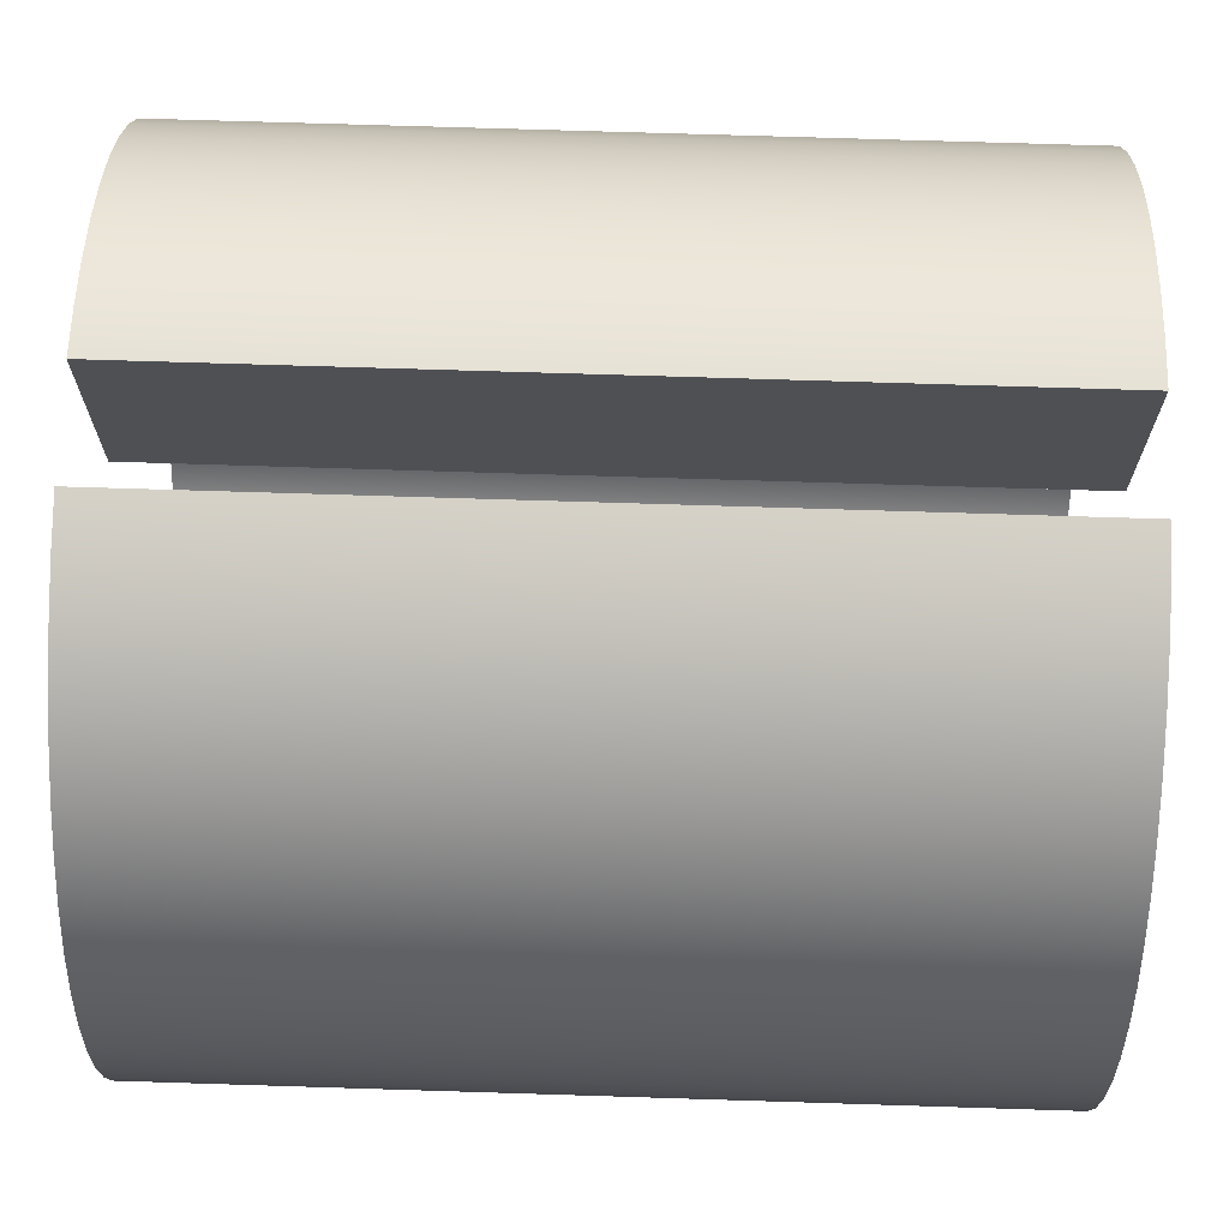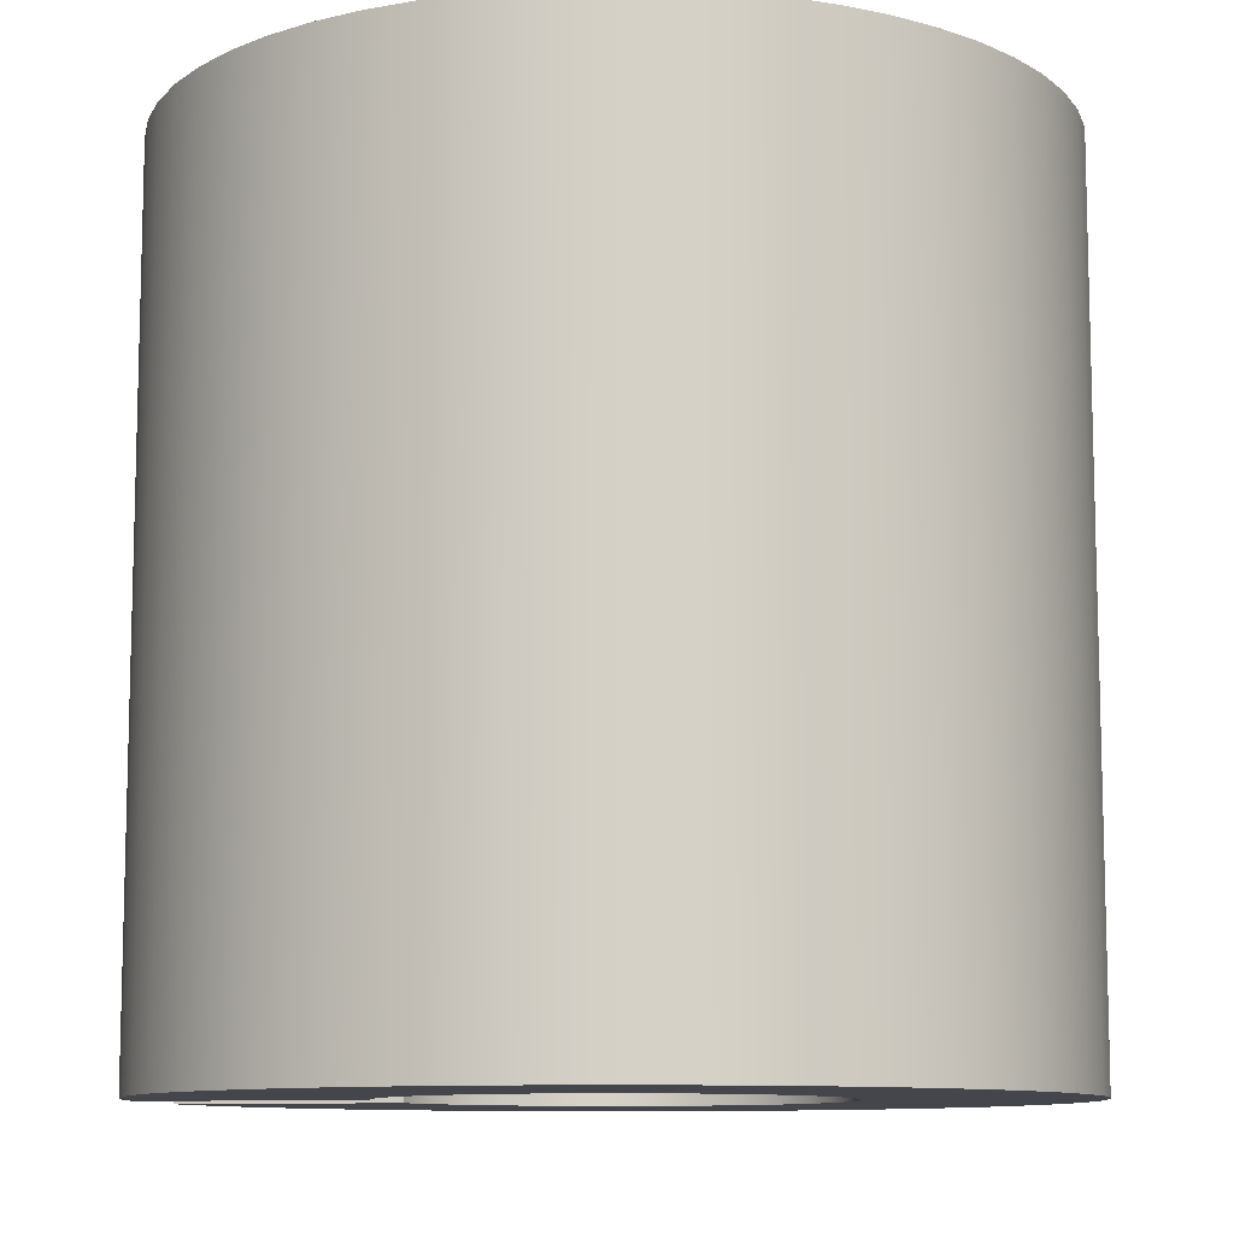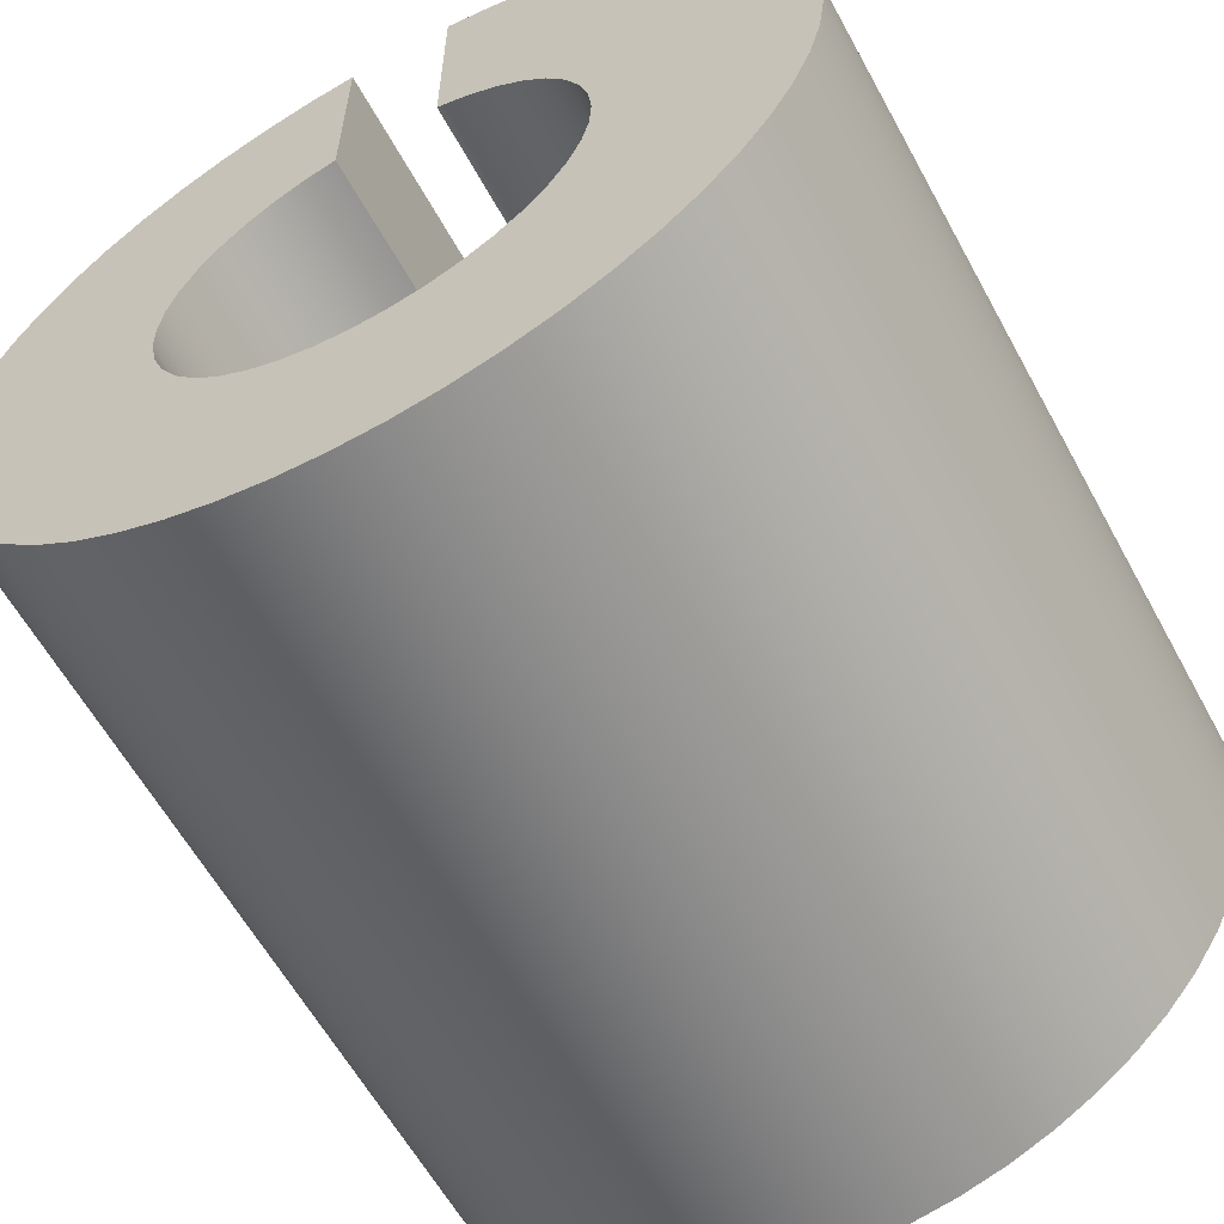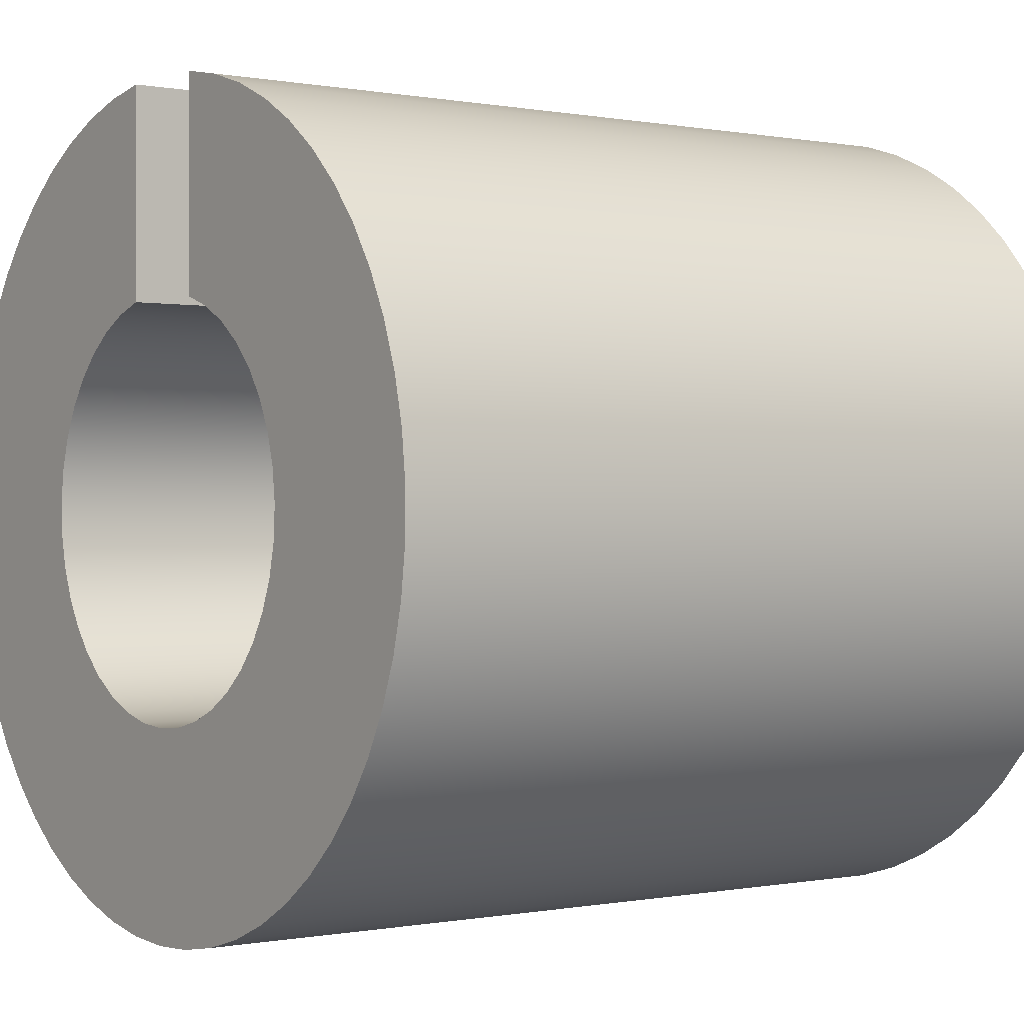
<metadata>
{"format":"obj","ext":"obj","renderer":"f3d","projection":"perspective","resolution":1024,"background":"white","views":[{"elev":71.2,"azim":-88.2,"up":"+Z"},{"elev":-10.1,"azim":101.8,"up":"+Y"},{"elev":-60.5,"azim":-151.4,"up":"+Z"},{"elev":-0.0,"azim":-126.4,"up":"+Z"}]}
</metadata>
<code>
v -0.05114 0 0.1934
v -0.0814 0 0.1827
v -0.1096 0 0.1673
v -0.1349 0 0.1476
v -0.1568 0 0.1242
v -0.1746 0 0.09748
v -0.188 0 0.06829
v -0.1965 0 0.03735
v -0.1999 0 0.005445
v -0.1982 0 -0.0266
v -0.1914 0 -0.05796
v -0.1797 0 -0.08783
v -0.1633 0 -0.1154
v -0.1428 0 -0.1401
v -0.1185 0 -0.1611
v -0.09122 0 -0.178
v -0.06158 0 -0.1903
v -0.03036 0 -0.1977
v 0.001649 0 -0.2
v 0.03361 0 -0.1972
v 0.06471 0 -0.1892
v 0.09415 0 -0.1765
v 0.1212 0 -0.1591
v 0.145 0 -0.1377
v 0.1652 0 -0.1127
v 0.1811 0 -0.08485
v 0.1923 0 -0.0548
v 0.1986 0 -0.02333
v 0.1998 0 0.008742
v 0.1958 0 0.04059
v 0.1868 0 0.07139
v 0.173 0 0.1003
v 0.1547 0 0.1267
v 0.1325 0 0.1498
v 0.1068 0 0.1691
v 0.07838 0 0.184
v 0.04794 0 0.1942
v 0.04794 0.8 0.1942
v 0.07838 0.8 0.184
v 0.1068 0.8 0.1691
v 0.1325 0.8 0.1498
v 0.1547 0.8 0.1267
v 0.173 0.8 0.1003
v 0.1868 0.8 0.07139
v 0.1958 0.8 0.04059
v 0.1998 0.8 0.008742
v 0.1986 0.8 -0.02333
v 0.1923 0.8 -0.0548
v 0.1811 0.8 -0.08485
v 0.1652 0.8 -0.1127
v 0.145 0.8 -0.1377
v 0.1212 0.8 -0.1591
v 0.09415 0.8 -0.1765
v 0.06471 0.8 -0.1892
v 0.03361 0.8 -0.1972
v 0.001649 0.8 -0.2
v -0.03036 0.8 -0.1977
v -0.06158 0.8 -0.1903
v -0.09122 0.8 -0.178
v -0.1185 0.8 -0.1611
v -0.1428 0.8 -0.1401
v -0.1633 0.8 -0.1154
v -0.1797 0.8 -0.08783
v -0.1914 0.8 -0.05796
v -0.1982 0.8 -0.0266
v -0.1999 0.8 0.005445
v -0.1965 0.8 0.03735
v -0.188 0.8 0.06829
v -0.1746 0.8 0.09748
v -0.1568 0.8 0.1242
v -0.1349 0.8 0.1476
v -0.1096 0.8 0.1673
v -0.0814 0.8 0.1827
v -0.05114 0.8 0.1934
v -0.05114 0 0.3967
v -0.05114 0 0.1934
v -0.05114 0.8 0.1934
v -0.05114 0.8 0.3967
v 0.04794 0 0.3971
v 0.0936 0 0.3889
v 0.138 0 0.3754
v 0.1805 0 0.3569
v 0.2207 0 0.3336
v 0.2578 0 0.3058
v 0.2915 0 0.2739
v 0.3213 0 0.2383
v 0.3467 0 0.1995
v 0.3675 0 0.158
v 0.3833 0 0.1144
v 0.394 0 0.06927
v 0.3993 0 0.02319
v 0.3993 0 -0.02321
v 0.394 0 -0.06929
v 0.3833 0 -0.1144
v 0.3674 0 -0.1581
v 0.3467 0 -0.1995
v 0.3212 0 -0.2383
v 0.2915 0 -0.2739
v 0.2578 0 -0.3058
v 0.2206 0 -0.3336
v 0.1805 0 -0.3569
v 0.138 0 -0.3754
v 0.09358 0 -0.3889
v 0.04792 0 -0.3971
v 0.00161 0 -0.4
v -0.04472 0 -0.3975
v -0.09044 0 -0.3896
v -0.135 0 -0.3765
v -0.1776 0 -0.3584
v -0.218 0 -0.3354
v -0.2553 0 -0.3079
v -0.2893 0 -0.2763
v -0.3193 0 -0.2409
v -0.3451 0 -0.2023
v -0.3662 0 -0.161
v -0.3823 0 -0.1175
v -0.3934 0 -0.07246
v -0.3991 0 -0.02642
v -0.3995 0 0.01997
v -0.3945 0 0.0661
v -0.3842 0 0.1113
v -0.3687 0 0.1551
v -0.3483 0 0.1967
v -0.3232 0 0.2357
v -0.2937 0 0.2716
v -0.2603 0 0.3037
v -0.2233 0 0.3318
v -0.1834 0 0.3555
v -0.141 0 0.3743
v -0.09673 0 0.3881
v -0.05114 0 0.3967
v -0.05114 0.8 0.3967
v -0.09673 0.8 0.3881
v -0.141 0.8 0.3743
v -0.1834 0.8 0.3555
v -0.2233 0.8 0.3318
v -0.2603 0.8 0.3037
v -0.2937 0.8 0.2716
v -0.3232 0.8 0.2357
v -0.3483 0.8 0.1967
v -0.3687 0.8 0.1551
v -0.3842 0.8 0.1113
v -0.3945 0.8 0.0661
v -0.3995 0.8 0.01997
v -0.3991 0.8 -0.02642
v -0.3934 0.8 -0.07246
v -0.3823 0.8 -0.1175
v -0.3662 0.8 -0.161
v -0.3451 0.8 -0.2023
v -0.3193 0.8 -0.2409
v -0.2893 0.8 -0.2763
v -0.2553 0.8 -0.3079
v -0.218 0.8 -0.3354
v -0.1776 0.8 -0.3584
v -0.135 0.8 -0.3765
v -0.09044 0.8 -0.3896
v -0.04472 0.8 -0.3975
v 0.00161 0.8 -0.4
v 0.04792 0.8 -0.3971
v 0.09358 0.8 -0.3889
v 0.138 0.8 -0.3754
v 0.1805 0.8 -0.3569
v 0.2206 0.8 -0.3336
v 0.2578 0.8 -0.3058
v 0.2915 0.8 -0.2739
v 0.3212 0.8 -0.2383
v 0.3467 0.8 -0.1995
v 0.3674 0.8 -0.1581
v 0.3833 0.8 -0.1144
v 0.394 0.8 -0.06929
v 0.3993 0.8 -0.02321
v 0.3993 0.8 0.02319
v 0.394 0.8 0.06927
v 0.3833 0.8 0.1144
v 0.3675 0.8 0.158
v 0.3467 0.8 0.1995
v 0.3213 0.8 0.2383
v 0.2915 0.8 0.2739
v 0.2578 0.8 0.3058
v 0.2207 0.8 0.3336
v 0.1805 0.8 0.3569
v 0.138 0.8 0.3754
v 0.0936 0.8 0.3889
v 0.04794 0.8 0.3971
v 0.04794 0 0.1942
v 0.04794 0 0.3971
v 0.04794 0.8 0.3971
v 0.04794 0.8 0.1942
v 0.04794 0.8 0.1942
v 0.04794 0.8 0.3971
v 0.0936 0.8 0.3889
v 0.138 0.8 0.3754
v 0.1805 0.8 0.3569
v 0.2207 0.8 0.3336
v 0.2578 0.8 0.3058
v 0.2915 0.8 0.2739
v 0.3213 0.8 0.2383
v 0.3467 0.8 0.1995
v 0.3675 0.8 0.158
v 0.3833 0.8 0.1144
v 0.394 0.8 0.06927
v 0.3993 0.8 0.02319
v 0.3993 0.8 -0.02321
v 0.394 0.8 -0.06929
v 0.3833 0.8 -0.1144
v 0.3674 0.8 -0.1581
v 0.3467 0.8 -0.1995
v 0.3212 0.8 -0.2383
v 0.2915 0.8 -0.2739
v 0.2578 0.8 -0.3058
v 0.2206 0.8 -0.3336
v 0.1805 0.8 -0.3569
v 0.138 0.8 -0.3754
v 0.09358 0.8 -0.3889
v 0.04792 0.8 -0.3971
v 0.00161 0.8 -0.4
v -0.04472 0.8 -0.3975
v -0.09044 0.8 -0.3896
v -0.135 0.8 -0.3765
v -0.1776 0.8 -0.3584
v -0.218 0.8 -0.3354
v -0.2553 0.8 -0.3079
v -0.2893 0.8 -0.2763
v -0.3193 0.8 -0.2409
v -0.3451 0.8 -0.2023
v -0.3662 0.8 -0.161
v -0.3823 0.8 -0.1175
v -0.3934 0.8 -0.07246
v -0.3991 0.8 -0.02642
v -0.3995 0.8 0.01997
v -0.3945 0.8 0.0661
v -0.3842 0.8 0.1113
v -0.3687 0.8 0.1551
v -0.3483 0.8 0.1967
v -0.3232 0.8 0.2357
v -0.2937 0.8 0.2716
v -0.2603 0.8 0.3037
v -0.2233 0.8 0.3318
v -0.1834 0.8 0.3555
v -0.141 0.8 0.3743
v -0.09673 0.8 0.3881
v -0.05114 0.8 0.3967
v -0.05114 0.8 0.1934
v -0.0814 0.8 0.1827
v -0.1096 0.8 0.1673
v -0.1349 0.8 0.1476
v -0.1568 0.8 0.1242
v -0.1746 0.8 0.09748
v -0.188 0.8 0.06829
v -0.1965 0.8 0.03735
v -0.1999 0.8 0.005445
v -0.1982 0.8 -0.0266
v -0.1914 0.8 -0.05796
v -0.1797 0.8 -0.08783
v -0.1633 0.8 -0.1154
v -0.1428 0.8 -0.1401
v -0.1185 0.8 -0.1611
v -0.09122 0.8 -0.178
v -0.06158 0.8 -0.1903
v -0.03036 0.8 -0.1977
v 0.001649 0.8 -0.2
v 0.03361 0.8 -0.1972
v 0.06471 0.8 -0.1892
v 0.09415 0.8 -0.1765
v 0.1212 0.8 -0.1591
v 0.145 0.8 -0.1377
v 0.1652 0.8 -0.1127
v 0.1811 0.8 -0.08485
v 0.1923 0.8 -0.0548
v 0.1986 0.8 -0.02333
v 0.1998 0.8 0.008742
v 0.1958 0.8 0.04059
v 0.1868 0.8 0.07139
v 0.173 0.8 0.1003
v 0.1547 0.8 0.1267
v 0.1325 0.8 0.1498
v 0.1068 0.8 0.1691
v 0.07838 0.8 0.184
v 0.04794 0 0.3971
v 0.04794 0 0.1942
v 0.07838 0 0.184
v 0.1068 0 0.1691
v 0.1325 0 0.1498
v 0.1547 0 0.1267
v 0.173 0 0.1003
v 0.1868 0 0.07139
v 0.1958 0 0.04059
v 0.1998 0 0.008742
v 0.1986 0 -0.02333
v 0.1923 0 -0.0548
v 0.1811 0 -0.08485
v 0.1652 0 -0.1127
v 0.145 0 -0.1377
v 0.1212 0 -0.1591
v 0.09415 0 -0.1765
v 0.06471 0 -0.1892
v 0.03361 0 -0.1972
v 0.001649 0 -0.2
v -0.03036 0 -0.1977
v -0.06158 0 -0.1903
v -0.09122 0 -0.178
v -0.1185 0 -0.1611
v -0.1428 0 -0.1401
v -0.1633 0 -0.1154
v -0.1797 0 -0.08783
v -0.1914 0 -0.05796
v -0.1982 0 -0.0266
v -0.1999 0 0.005445
v -0.1965 0 0.03735
v -0.188 0 0.06829
v -0.1746 0 0.09748
v -0.1568 0 0.1242
v -0.1349 0 0.1476
v -0.1096 0 0.1673
v -0.0814 0 0.1827
v -0.05114 0 0.1934
v -0.05114 0 0.3967
v -0.09673 0 0.3881
v -0.141 0 0.3743
v -0.1834 0 0.3555
v -0.2233 0 0.3318
v -0.2603 0 0.3037
v -0.2937 0 0.2716
v -0.3232 0 0.2357
v -0.3483 0 0.1967
v -0.3687 0 0.1551
v -0.3842 0 0.1113
v -0.3945 0 0.0661
v -0.3995 0 0.01997
v -0.3991 0 -0.02642
v -0.3934 0 -0.07246
v -0.3823 0 -0.1175
v -0.3662 0 -0.161
v -0.3451 0 -0.2023
v -0.3193 0 -0.2409
v -0.2893 0 -0.2763
v -0.2553 0 -0.3079
v -0.218 0 -0.3354
v -0.1776 0 -0.3584
v -0.135 0 -0.3765
v -0.09044 0 -0.3896
v -0.04472 0 -0.3975
v 0.00161 0 -0.4
v 0.04792 0 -0.3971
v 0.09358 0 -0.3889
v 0.138 0 -0.3754
v 0.1805 0 -0.3569
v 0.2206 0 -0.3336
v 0.2578 0 -0.3058
v 0.2915 0 -0.2739
v 0.3212 0 -0.2383
v 0.3467 0 -0.1995
v 0.3674 0 -0.1581
v 0.3833 0 -0.1144
v 0.394 0 -0.06929
v 0.3993 0 -0.02321
v 0.3993 0 0.02319
v 0.394 0 0.06927
v 0.3833 0 0.1144
v 0.3675 0 0.158
v 0.3467 0 0.1995
v 0.3213 0 0.2383
v 0.2915 0 0.2739
v 0.2578 0 0.3058
v 0.2207 0 0.3336
v 0.1805 0 0.3569
v 0.138 0 0.3754
v 0.0936 0 0.3889
g cf4681cd-e317-11ea-b068-54bf646e7e1f
f 74 1 73
f 73 1 2
f 73 2 72
f 72 2 3
f 72 3 71
f 71 3 4
f 71 4 70
f 70 4 5
f 70 5 69
f 69 5 6
f 69 6 68
f 68 6 7
f 68 7 67
f 67 7 8
f 67 8 66
f 66 8 9
f 66 9 65
f 65 9 10
f 65 10 64
f 64 10 11
f 64 11 63
f 63 11 12
f 63 12 62
f 62 12 13
f 62 13 61
f 61 13 14
f 61 14 60
f 60 14 15
f 60 15 59
f 59 15 16
f 59 16 58
f 58 16 17
f 58 17 57
f 57 17 18
f 57 18 56
f 56 18 19
f 56 19 55
f 55 19 20
f 55 20 54
f 54 20 21
f 54 21 53
f 53 21 22
f 53 22 52
f 52 22 23
f 52 23 51
f 51 23 24
f 51 24 50
f 50 24 25
f 50 25 49
f 49 25 26
f 49 26 48
f 48 26 27
f 48 27 47
f 47 27 28
f 47 28 46
f 46 28 29
f 46 29 45
f 45 29 30
f 45 30 44
f 44 30 31
f 44 31 43
f 43 31 32
f 43 32 42
f 42 32 33
f 42 33 41
f 41 33 34
f 41 34 40
f 40 34 35
f 40 35 39
f 39 35 36
f 39 36 38
f 38 36 37
g cf46d010-e317-11ea-8eb3-54bf646e7e1f
f 75 76 78
f 78 76 77
g cf46f71c-e317-11ea-87d6-54bf646e7e1f
f 184 79 183
f 183 79 80
f 183 80 182
f 182 80 81
f 182 81 181
f 181 81 82
f 181 82 180
f 180 82 83
f 180 83 179
f 179 83 84
f 179 84 178
f 178 84 85
f 178 85 177
f 177 85 86
f 177 86 176
f 176 86 87
f 176 87 175
f 175 87 88
f 175 88 174
f 174 88 89
f 174 89 173
f 173 89 90
f 173 90 172
f 172 90 91
f 172 91 171
f 171 91 92
f 171 92 170
f 170 92 93
f 170 93 169
f 169 93 94
f 169 94 168
f 168 94 95
f 168 95 167
f 167 95 96
f 167 96 166
f 166 96 97
f 166 97 165
f 165 97 98
f 165 98 164
f 164 98 99
f 164 99 163
f 163 99 100
f 163 100 162
f 162 100 101
f 162 101 161
f 161 101 102
f 161 102 160
f 160 102 103
f 160 103 159
f 159 103 104
f 159 104 158
f 158 104 105
f 158 105 157
f 157 105 106
f 157 106 156
f 156 106 107
f 156 107 155
f 155 107 108
f 155 108 154
f 154 108 109
f 154 109 153
f 153 109 110
f 153 110 152
f 152 110 111
f 152 111 151
f 151 111 112
f 151 112 150
f 150 112 113
f 150 113 149
f 149 113 114
f 149 114 148
f 148 114 115
f 148 115 147
f 147 115 116
f 147 116 146
f 146 116 117
f 146 117 145
f 145 117 118
f 145 118 144
f 144 118 119
f 144 119 143
f 143 119 120
f 143 120 142
f 142 120 121
f 142 121 141
f 141 121 122
f 141 122 140
f 140 122 123
f 140 123 139
f 139 123 124
f 139 124 138
f 138 124 125
f 138 125 137
f 137 125 126
f 137 126 136
f 136 126 127
f 136 127 135
f 135 127 128
f 135 128 134
f 134 128 129
f 134 129 133
f 133 129 130
f 133 130 132
f 132 130 131
g cf474564-e317-11ea-b79b-54bf646e7e1f
f 185 186 188
f 188 186 187
g cf476c6c-e317-11ea-834a-54bf646e7e1f
f 190 191 189
f 189 191 192
f 189 192 278
f 278 192 193
f 278 193 277
f 277 193 194
f 277 194 195
f 277 195 276
f 276 195 196
f 276 196 275
f 275 196 197
f 275 197 274
f 274 197 198
f 274 198 199
f 274 199 273
f 273 199 200
f 273 200 272
f 272 200 201
f 272 201 271
f 271 201 202
f 271 202 203
f 271 203 270
f 270 203 204
f 270 204 269
f 269 204 205
f 269 205 206
f 269 206 268
f 268 206 207
f 268 207 267
f 267 207 208
f 267 208 266
f 266 208 209
f 266 209 210
f 266 210 265
f 265 210 211
f 265 211 264
f 264 211 212
f 264 212 213
f 264 213 263
f 263 213 214
f 263 214 262
f 262 214 215
f 262 215 261
f 261 215 216
f 261 216 217
f 261 217 260
f 260 217 218
f 260 218 259
f 259 218 219
f 259 219 258
f 258 219 220
f 258 220 221
f 258 221 257
f 257 221 222
f 257 222 256
f 256 222 223
f 256 223 224
f 256 224 255
f 255 224 225
f 255 225 254
f 254 225 226
f 254 226 253
f 253 226 227
f 253 227 228
f 253 228 252
f 252 228 229
f 252 229 251
f 251 229 230
f 251 230 250
f 250 230 231
f 250 231 232
f 250 232 249
f 249 232 233
f 249 233 248
f 248 233 234
f 248 234 235
f 248 235 247
f 247 235 236
f 247 236 246
f 246 236 237
f 246 237 245
f 245 237 238
f 245 238 239
f 245 239 244
f 244 239 240
f 244 240 243
f 243 240 241
f 243 241 242
g cf47e1b6-e317-11ea-9111-54bf646e7e1f
f 279 280 368
f 368 280 367
f 367 280 281
f 367 281 366
f 366 281 282
f 366 282 365
f 365 282 364
f 364 282 283
f 364 283 363
f 363 283 284
f 363 284 362
f 362 284 285
f 362 285 361
f 361 285 360
f 360 285 286
f 360 286 359
f 359 286 287
f 359 287 358
f 358 287 288
f 358 288 357
f 357 288 356
f 356 288 289
f 356 289 355
f 355 289 290
f 355 290 354
f 354 290 353
f 353 290 291
f 353 291 352
f 352 291 292
f 352 292 351
f 351 292 293
f 351 293 350
f 350 293 349
f 349 293 294
f 349 294 348
f 348 294 295
f 348 295 347
f 347 295 346
f 346 295 296
f 346 296 345
f 345 296 297
f 345 297 344
f 344 297 298
f 344 298 343
f 343 298 342
f 342 298 299
f 342 299 341
f 341 299 300
f 341 300 340
f 340 300 301
f 340 301 339
f 339 301 338
f 338 301 302
f 338 302 337
f 337 302 303
f 337 303 336
f 336 303 335
f 335 303 304
f 335 304 334
f 334 304 305
f 334 305 333
f 333 305 306
f 333 306 332
f 332 306 331
f 331 306 307
f 331 307 330
f 330 307 308
f 330 308 329
f 329 308 309
f 329 309 328
f 328 309 327
f 327 309 310
f 327 310 326
f 326 310 311
f 326 311 325
f 325 311 324
f 324 311 312
f 324 312 323
f 323 312 313
f 323 313 322
f 322 313 314
f 322 314 321
f 321 314 320
f 320 314 315
f 320 315 319
f 319 315 316
f 319 316 318
f 318 316 317

</code>
